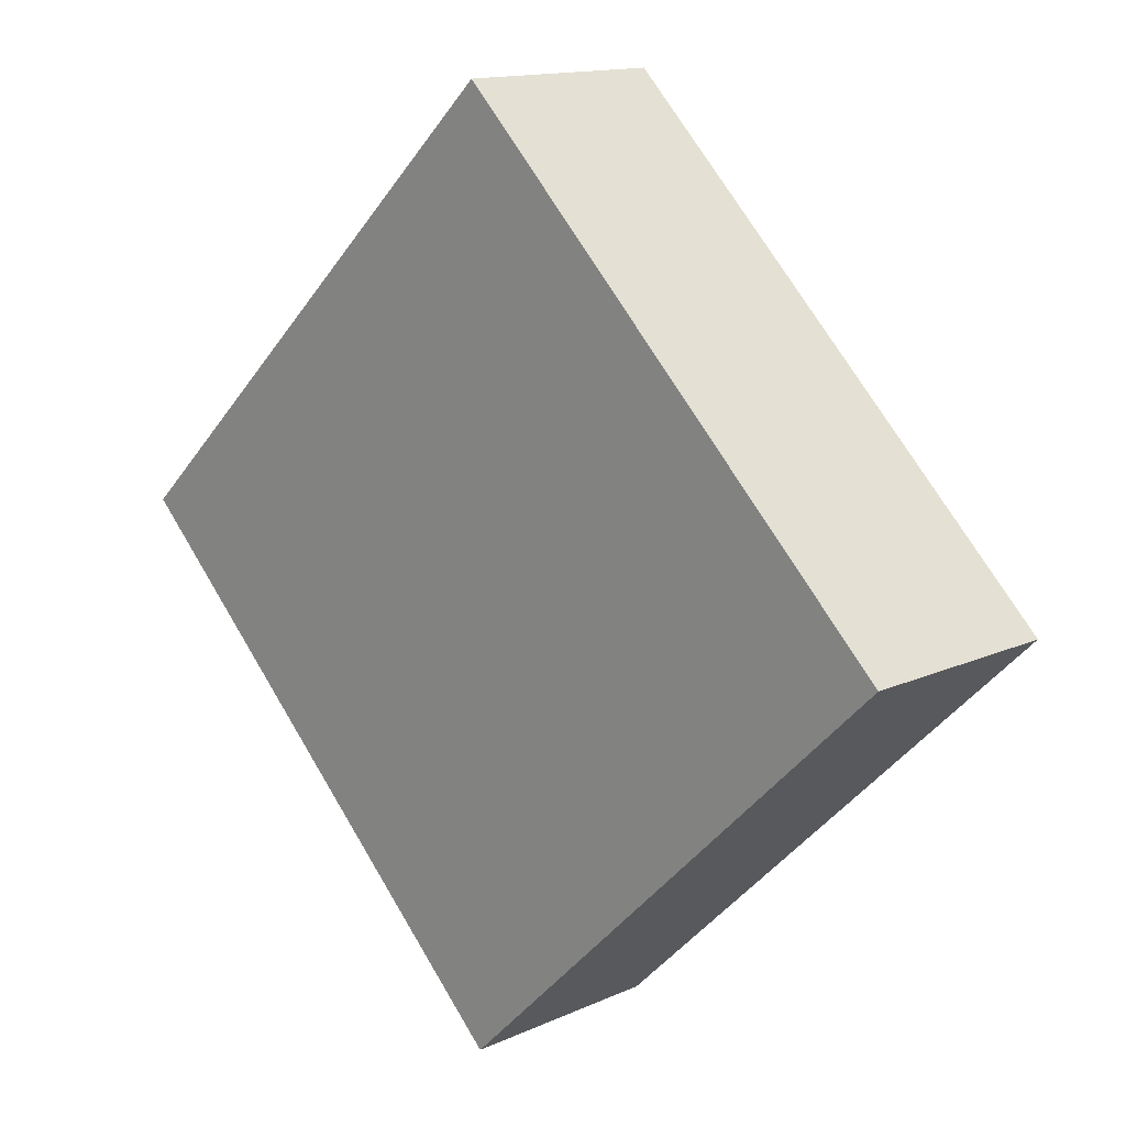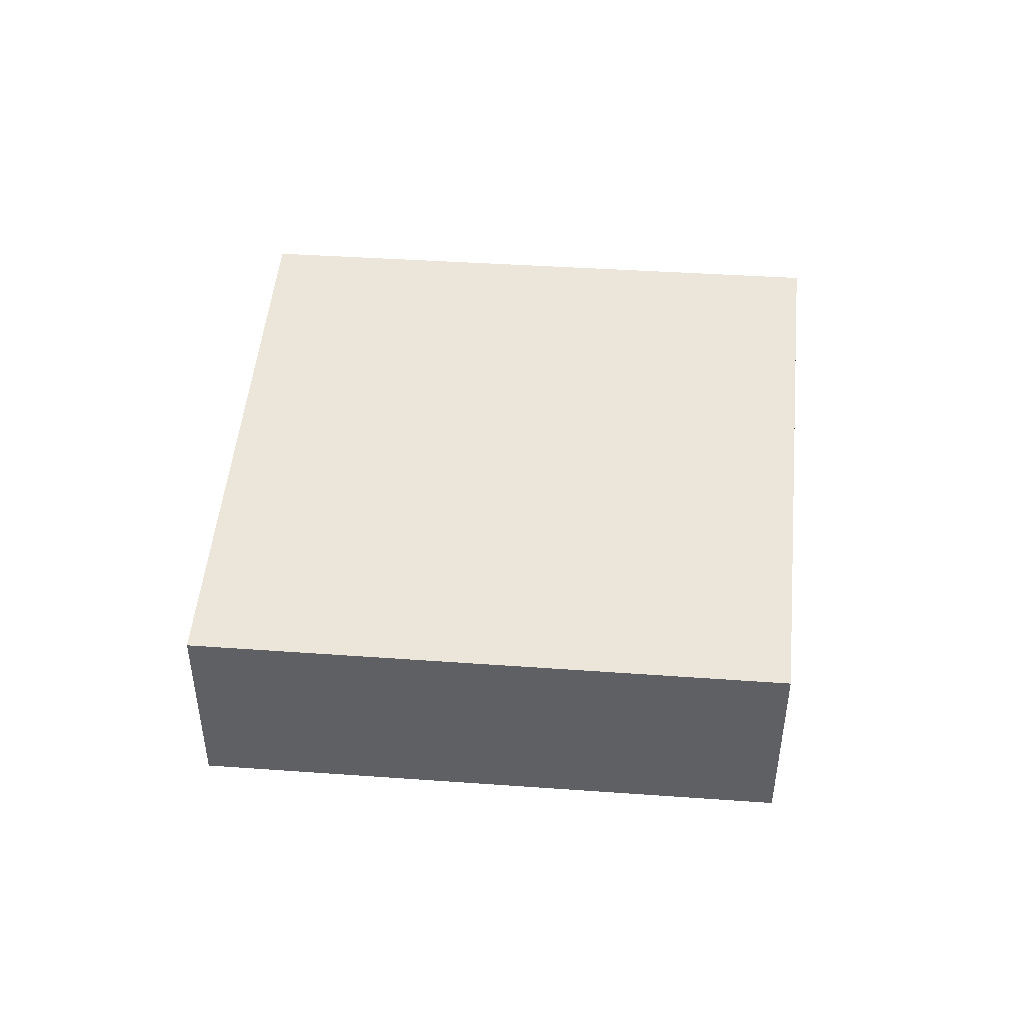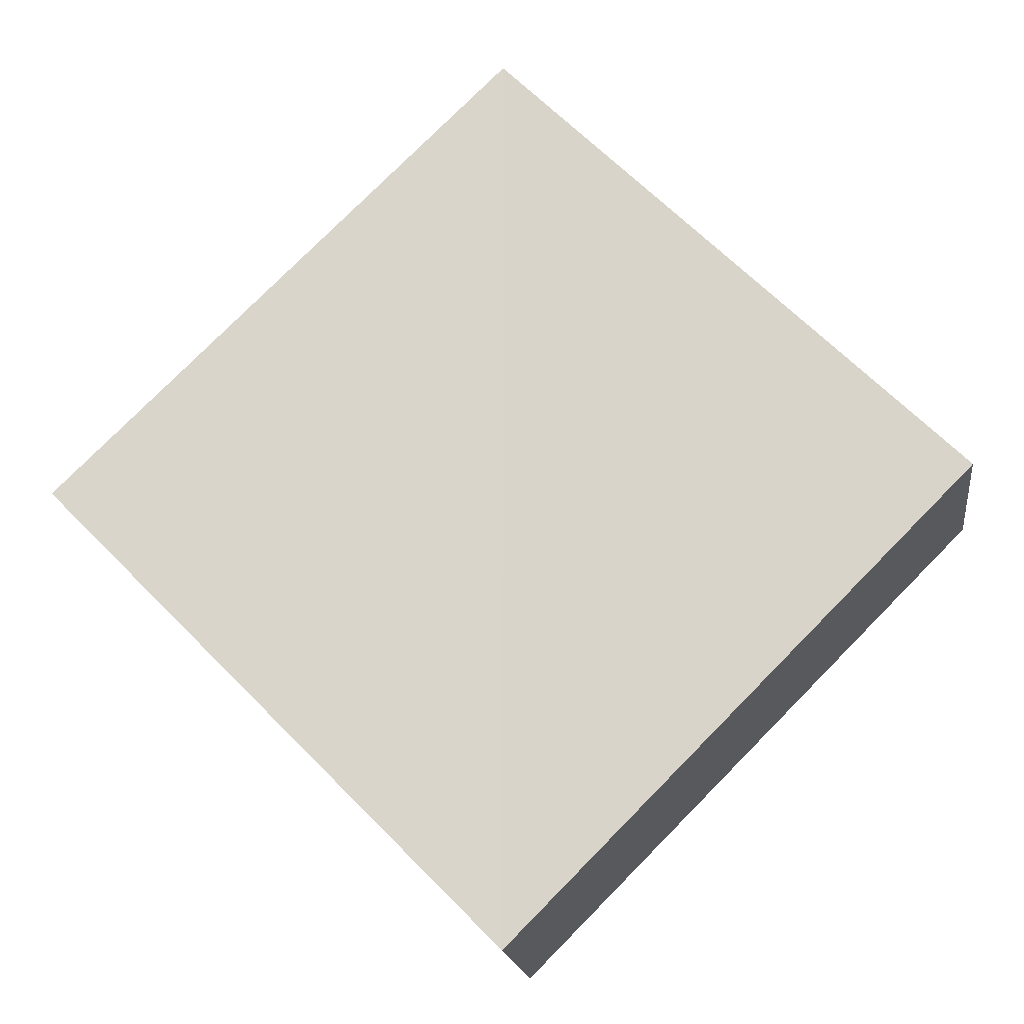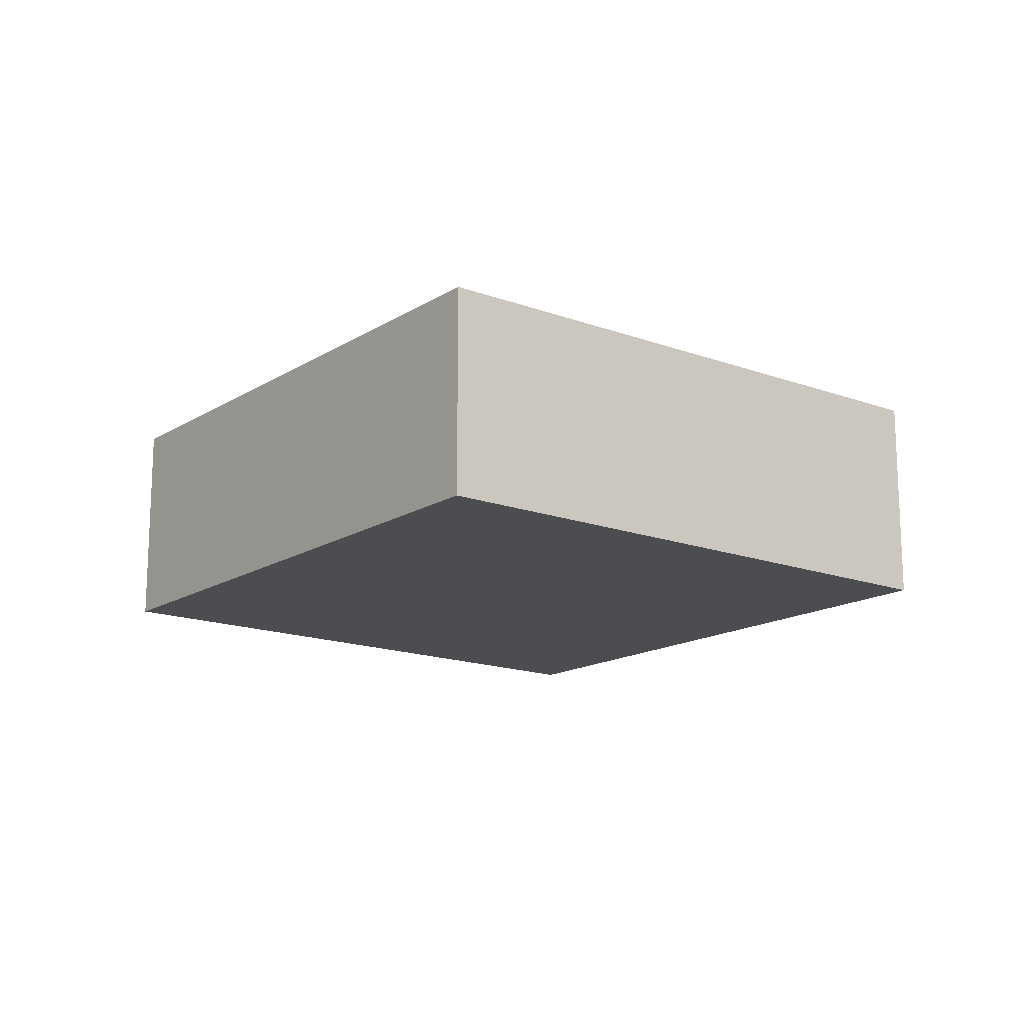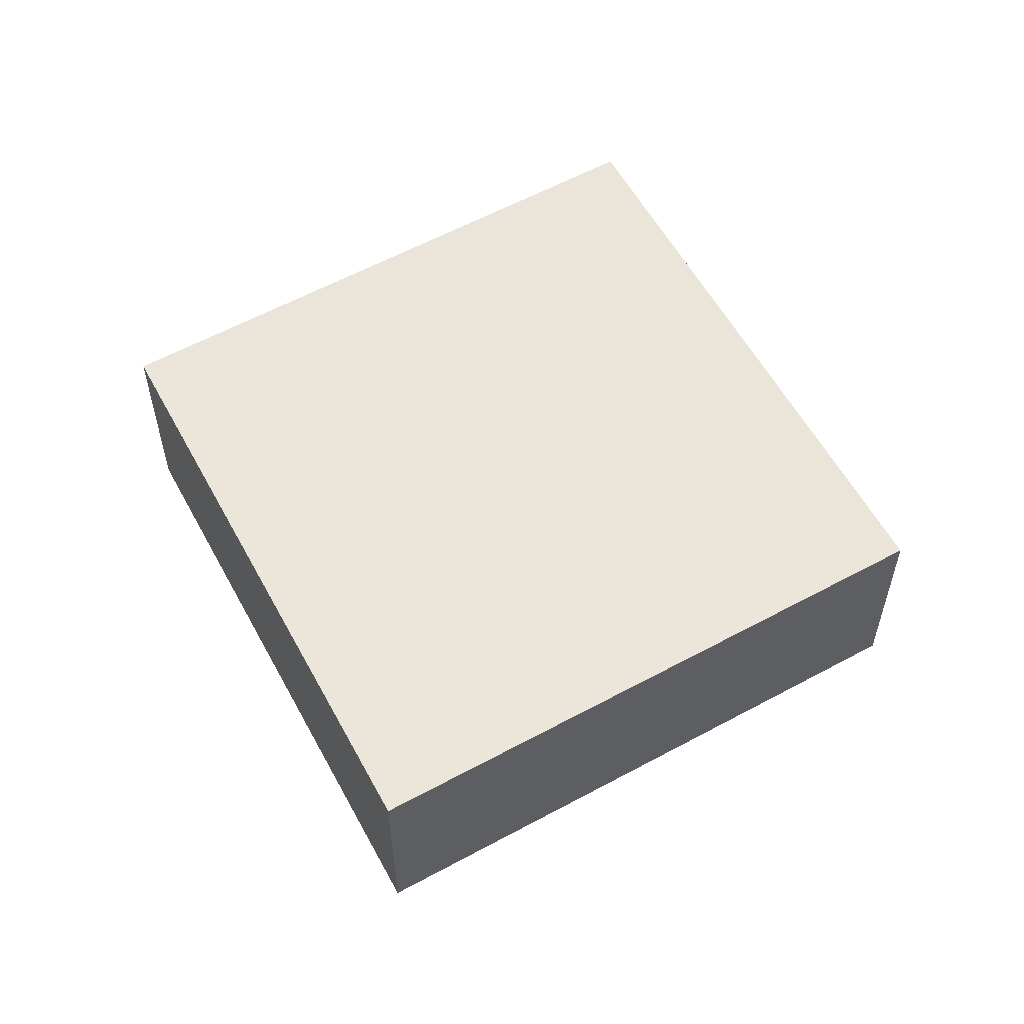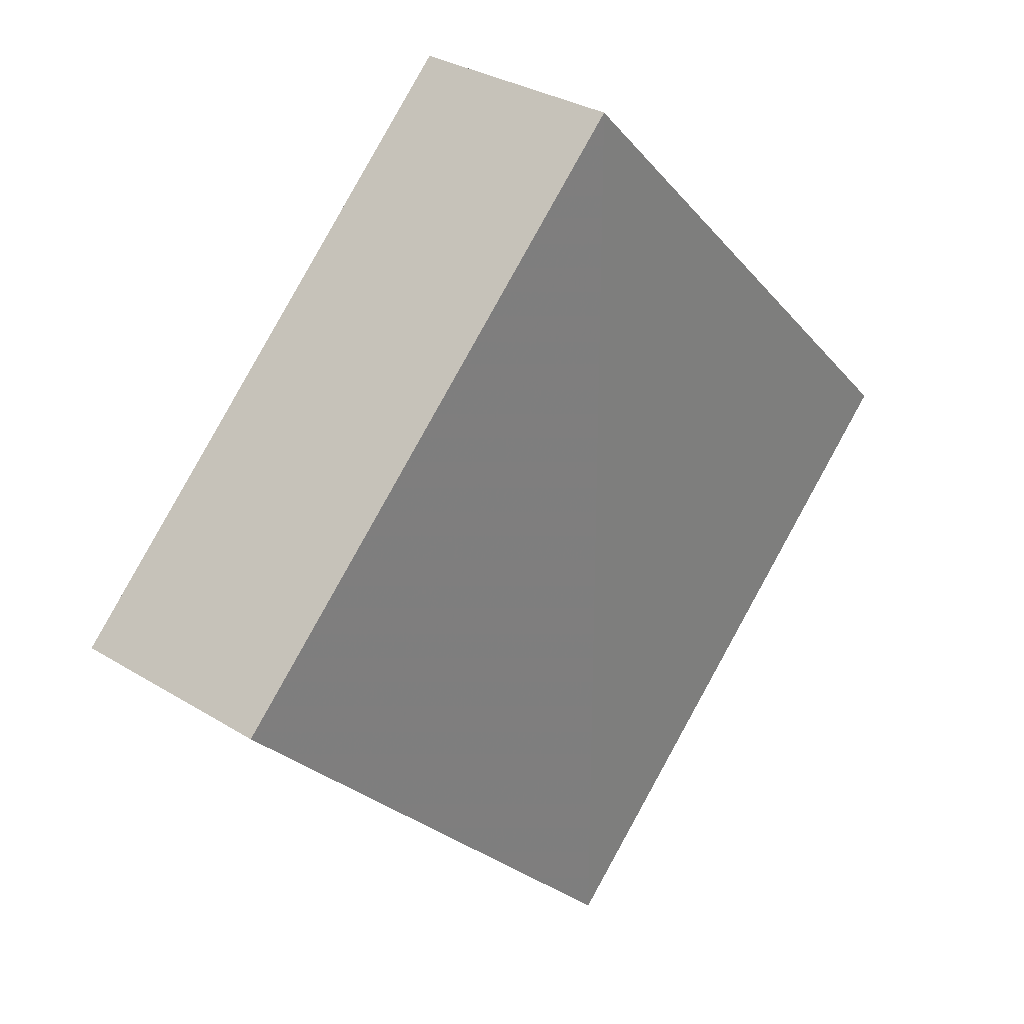
<metadata>
{"format":"obj","ext":"obj","renderer":"f3d","projection":"perspective","resolution":1024,"background":"white","views":[{"elev":15.5,"azim":-136.1,"up":"+Y"},{"elev":47.6,"azim":49.6,"up":"+Z"},{"elev":-18.0,"azim":-173.1,"up":"+Y"},{"elev":-15.6,"azim":6.8,"up":"+Z"},{"elev":59.0,"azim":106.2,"up":"+Z"},{"elev":29.9,"azim":133.4,"up":"+Y"}]}
</metadata>
<code>
o 1750
v 2244 1876 13.2
v 2244 1876 13.2
v 2244 1876 13.2
v 2244 1876 13.2
v 2244 1876 13.2
v 2244 1876 13.2
v 2244 1876 13.2
v 2244 1876 13.2
v 2244 1876 13.2
v 2244 1876 13.2
v 2244 1876 13.2
v 2244 1876 13.2
v 2244 1876 13.2
v 2244 1876 13.2
v 2244 1876 13.2
v 2244 1876 13.2
v 2244 1876 13.2
v 2244 1876 13.2
v 2244 1876 13.2
v 2244 1876 13.2
v 2244 1876 13.2
v 2244 1876 13.2
v 2244 1876 13.2
v 2244 1876 13.2
v 2244 1876 13.2
v 2244 1876 13.2
v 2244 1876 13.2
v 2244 1876 13.2
f 1 2 3
f 4 5 1
f 1 6 7
f 8 6 9
f 10 11 7
f 12 13 14
f 15 13 16
f 17 18 16
f 15 19 20
f 21 22 15
f 23 24 25
f 26 27 28

</code>
